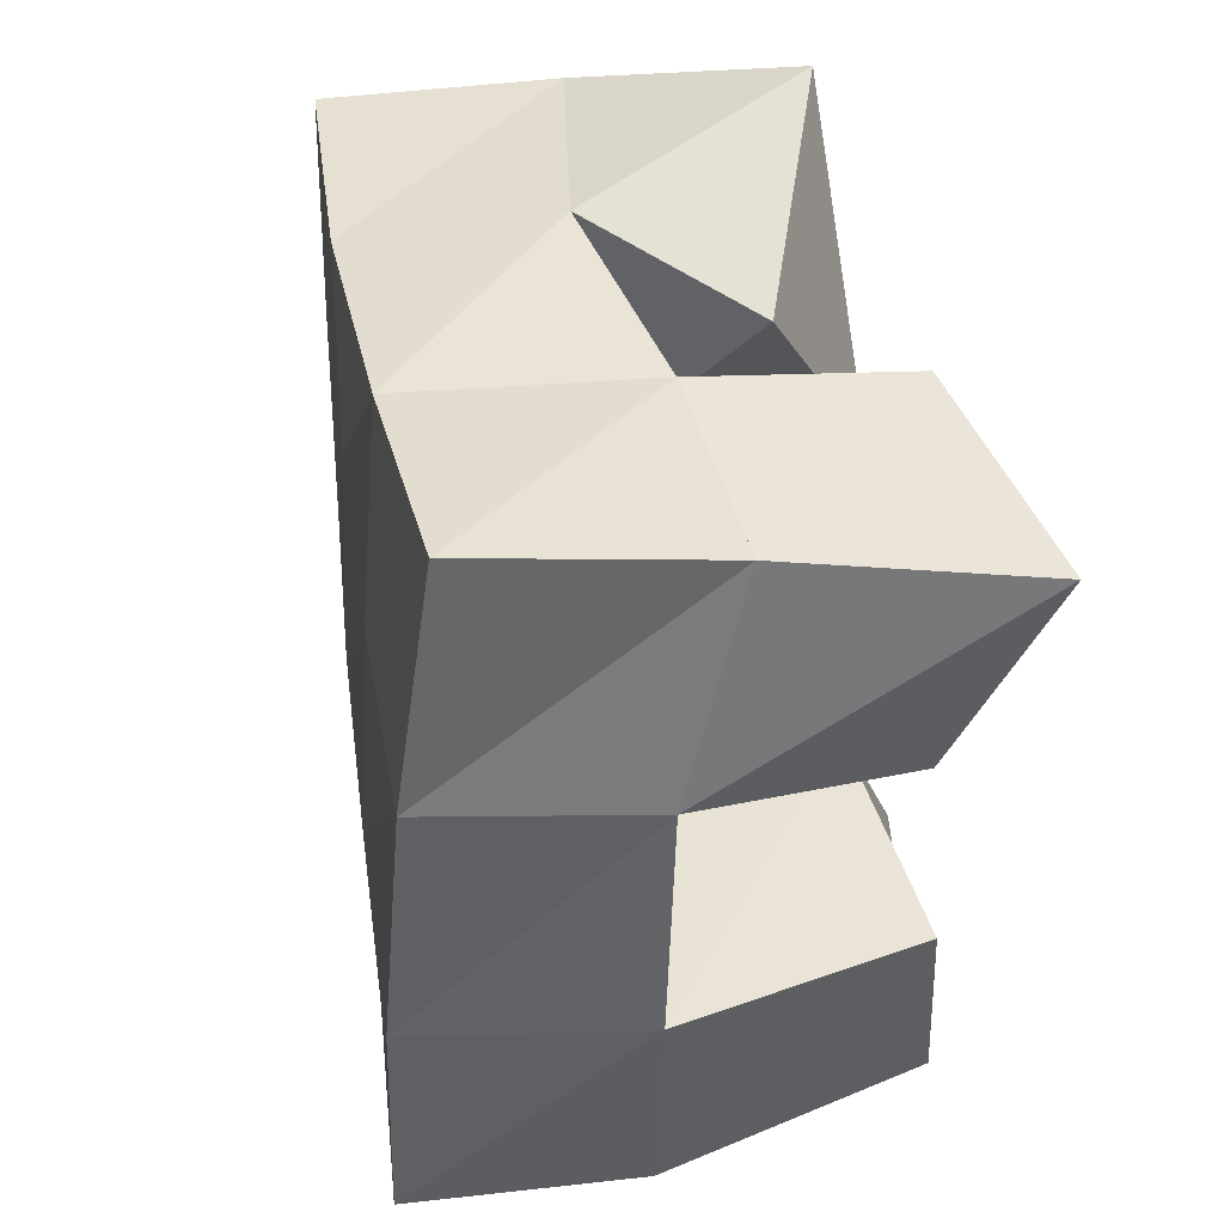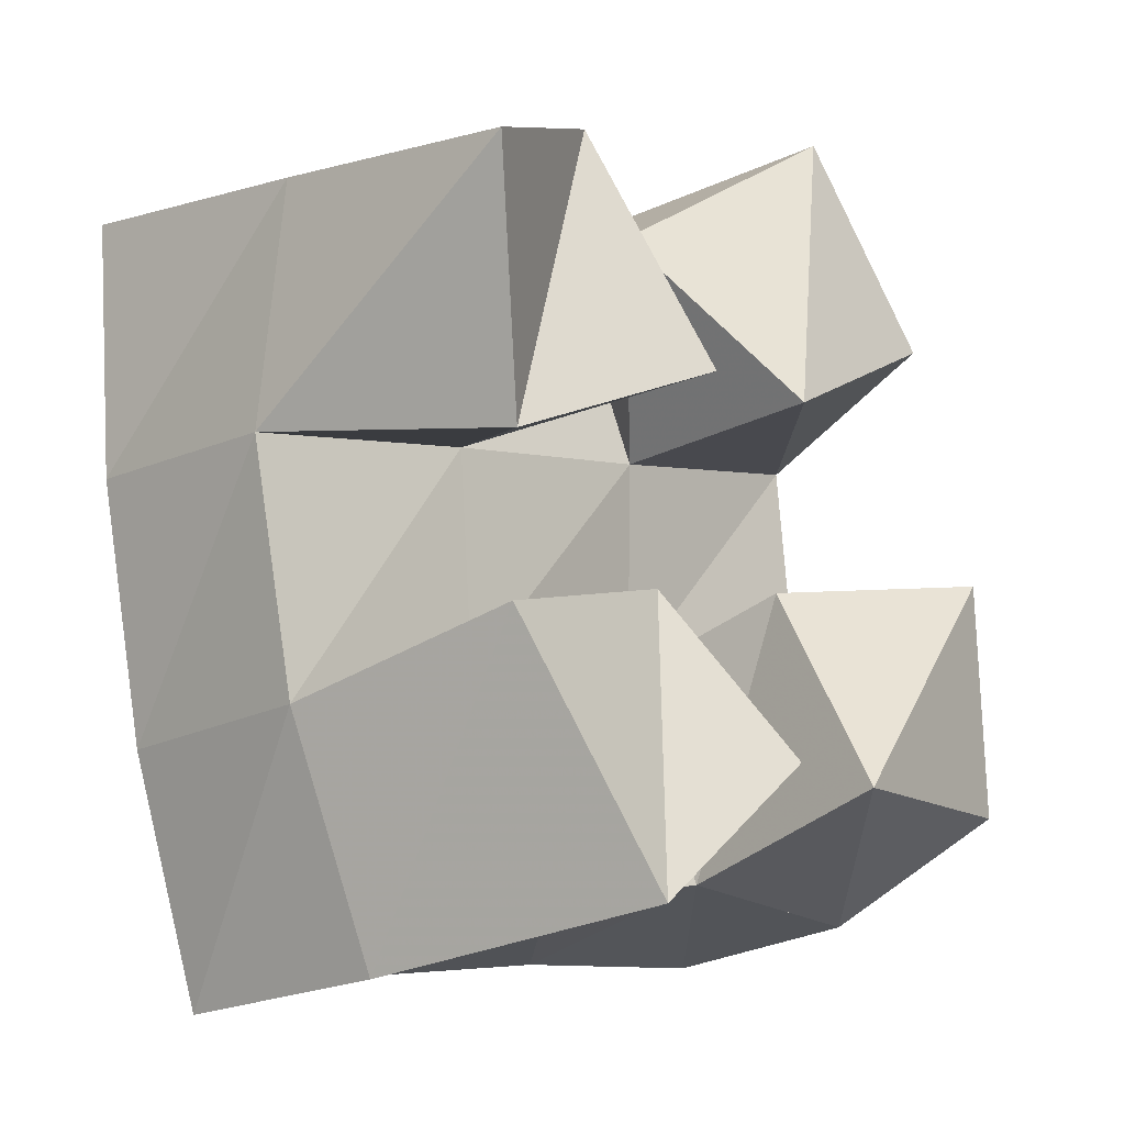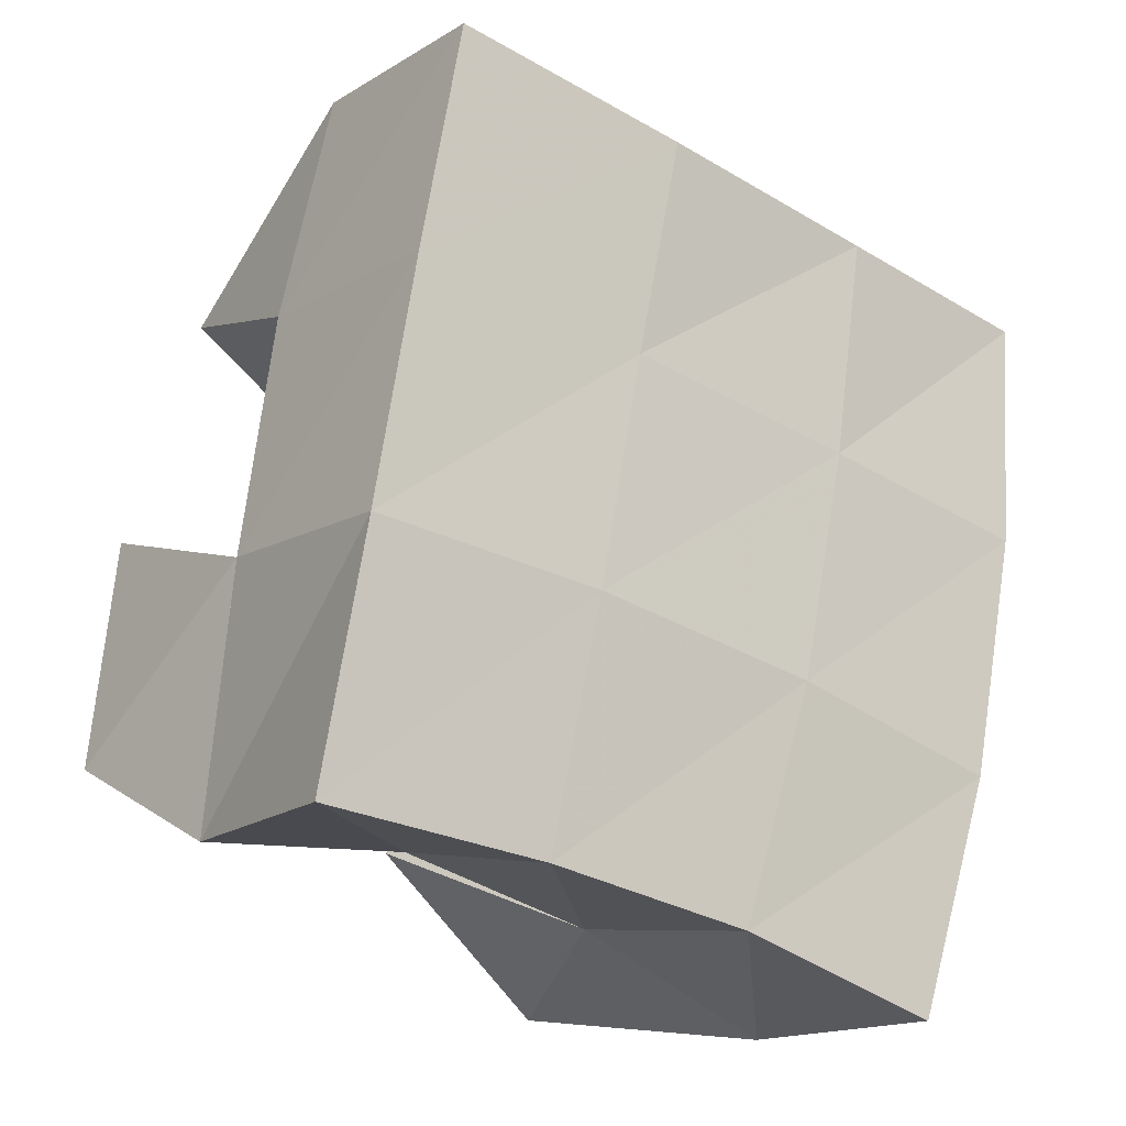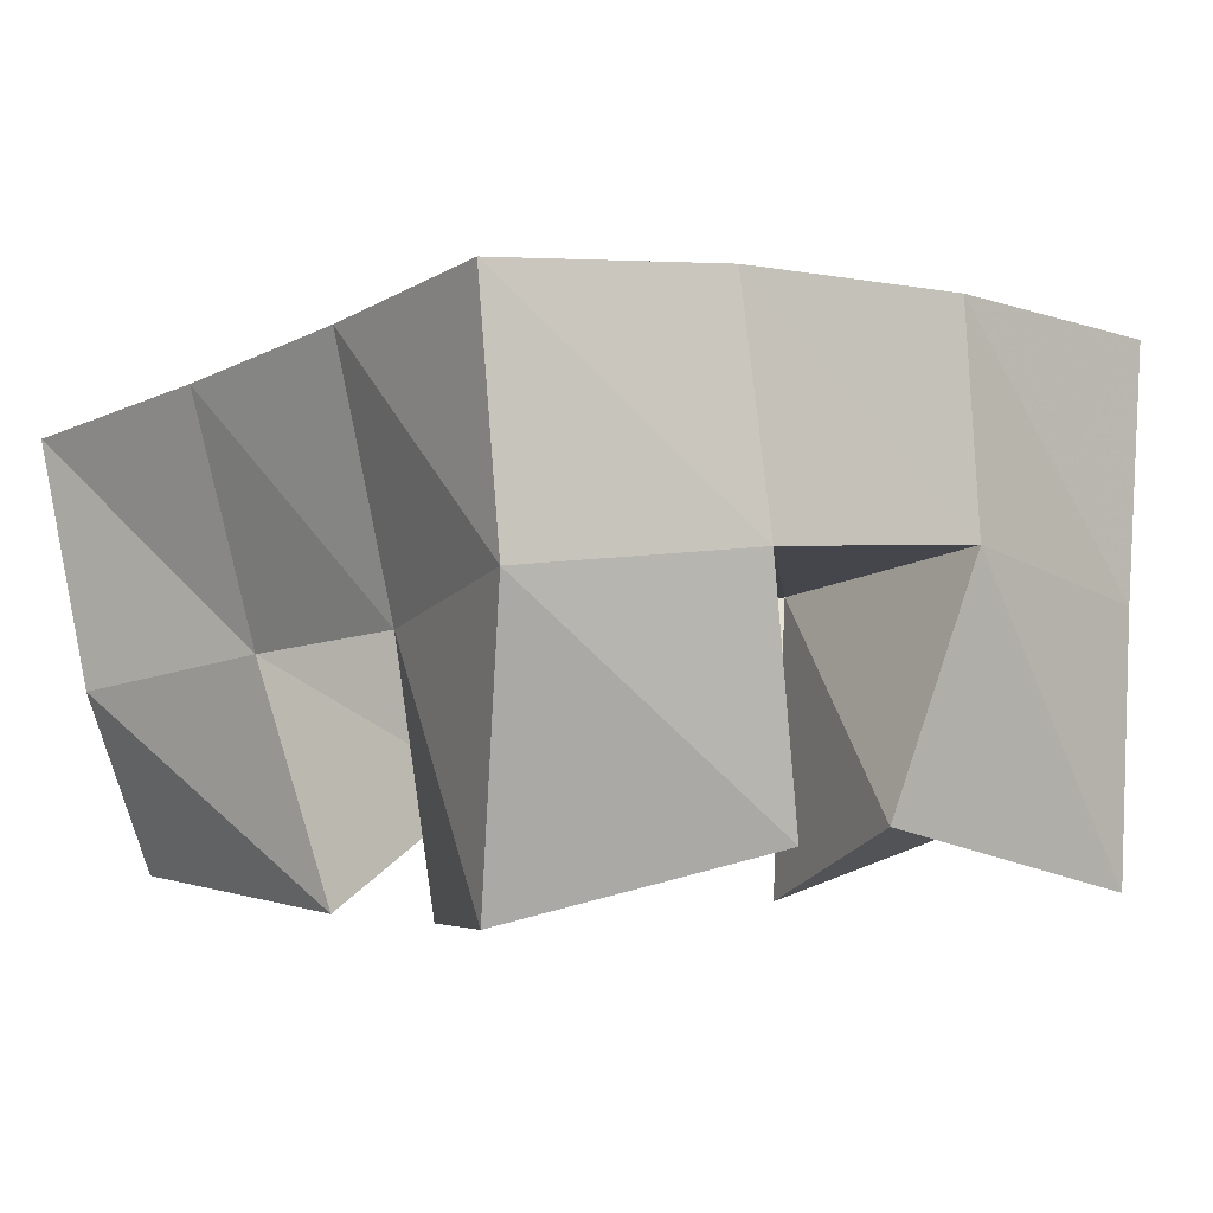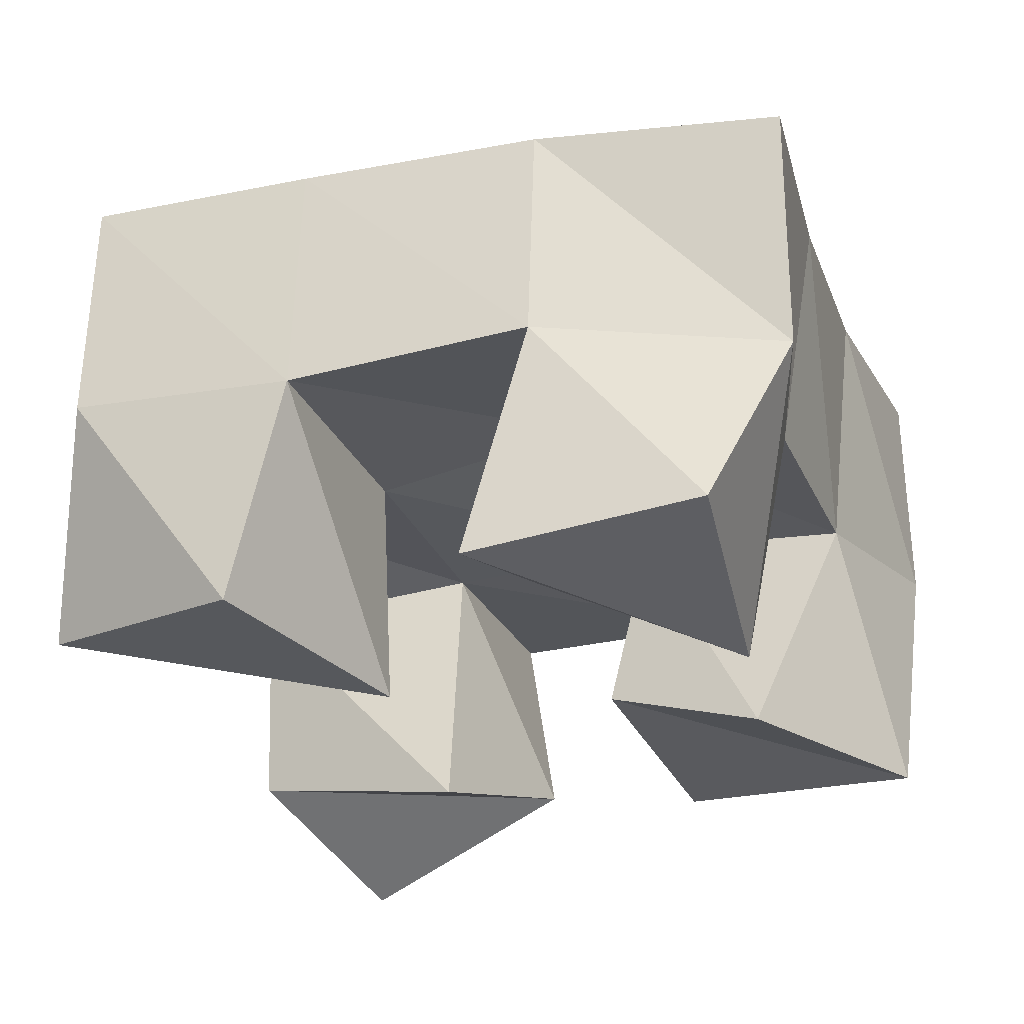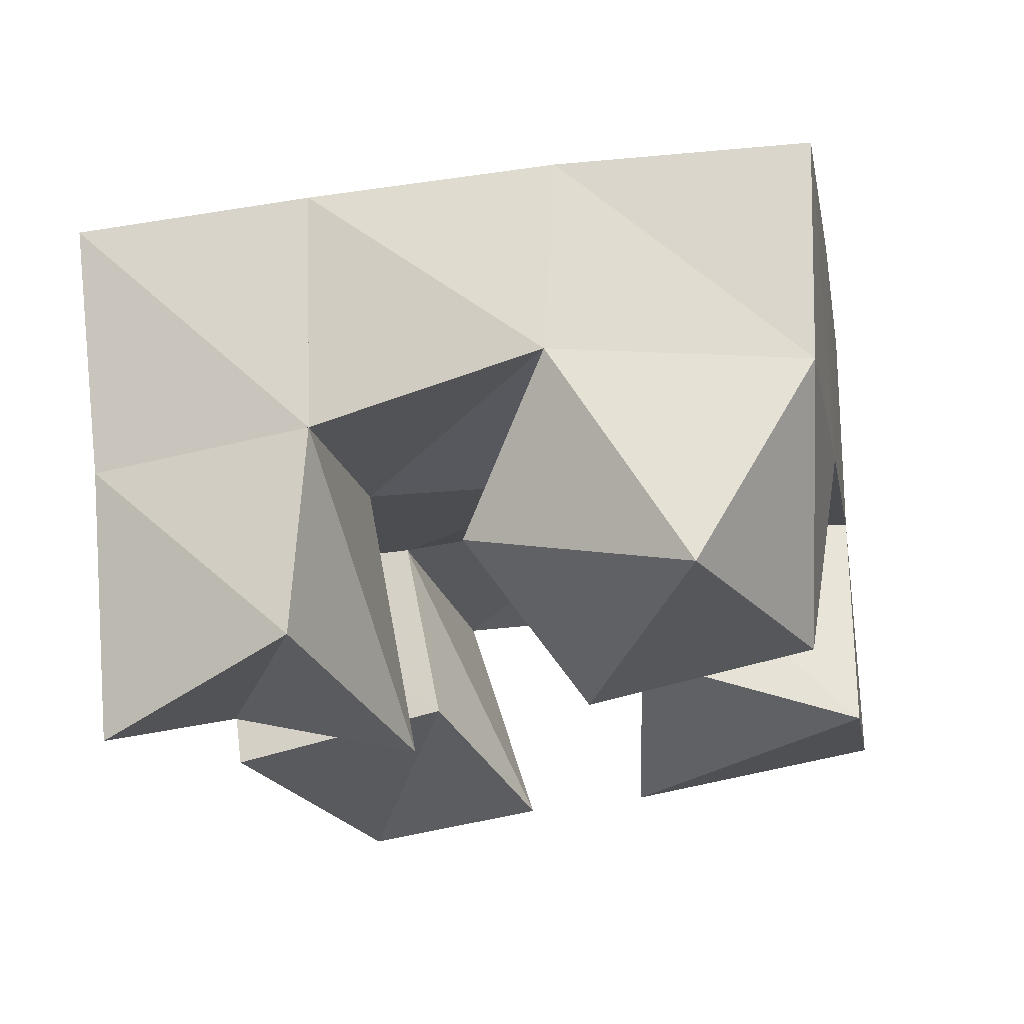
<metadata>
{"format":"obj","ext":"obj","renderer":"f3d","projection":"perspective","resolution":1024,"background":"white","views":[{"elev":27.4,"azim":-105.1,"up":"+Z"},{"elev":-20.4,"azim":-52.8,"up":"+Z"},{"elev":-15.7,"azim":136.4,"up":"+Z"},{"elev":-0.6,"azim":-142.8,"up":"+Y"},{"elev":-34.5,"azim":96.6,"up":"+Y"},{"elev":70.5,"azim":-6.7,"up":"+Z"}]}
</metadata>
<code>
v 0.6915 0.1039 0.0591
v 0.6897 0.1411 0.04038
v 0.6828 0.1 0.1082
v 0.6899 0.1496 0.09361
v 0.637 0.1 0.05321
v 0.6462 0.1486 0.04254
v 0.6377 0.1216 0.09849
v 0.6388 0.1602 0.08836
v 0.5849 0.1 0.1236
v 0.5809 0.1594 0.1216
v 0.5629 0.1148 0.1709
v 0.571 0.1576 0.1711
v 0.5457 0.1173 0.103
v 0.531 0.1684 0.1103
v 0.5228 0.1032 0.1492
v 0.5257 0.1577 0.1584
v 0.6107 0.1 0.05226
v 0.6019 0.153 0.03124
v 0.5908 0.1186 0.08531
v 0.5876 0.1615 0.07601
v 0.572 0.104 0.01869
v 0.5615 0.1631 0.01094
v 0.543 0.1159 0.06885
v 0.5418 0.1671 0.0593
v 0.6671 0.103 0.1585
v 0.6804 0.1476 0.1452
v 0.6412 0.1108 0.2009
v 0.671 0.1517 0.193
v 0.6225 0.104 0.1314
v 0.6304 0.1532 0.1328
v 0.5994 0.1313 0.1675
v 0.6194 0.1636 0.1845
v 0.702 0.1907 0.03964
v 0.6954 0.1961 0.09149
v 0.6544 0.1986 0.03357
v 0.6463 0.2038 0.08469
v 0.6104 0.2059 0.02485
v 0.5967 0.2102 0.07441
v 0.5662 0.2126 0.01084
v 0.55 0.2154 0.06103
v 0.6869 0.198 0.1426
v 0.6362 0.2043 0.1336
v 0.585 0.2101 0.1235
v 0.5365 0.2145 0.1139
v 0.6781 0.1996 0.1905
v 0.6269 0.2061 0.1801
v 0.5755 0.2087 0.1718
v 0.5266 0.2096 0.165
f 1 2 4
f 3 1 4
f 2 6 8
f 4 2 8
f 6 5 7
f 8 6 7
f 5 1 3
f 7 5 3
f 8 7 3
f 4 8 3
f 2 1 5
f 6 2 5
f 9 10 12
f 11 9 12
f 10 14 16
f 12 10 16
f 14 13 15
f 16 14 15
f 13 9 11
f 15 13 11
f 16 15 11
f 12 16 11
f 10 9 13
f 14 10 13
f 17 18 20
f 19 17 20
f 18 22 24
f 20 18 24
f 22 21 23
f 24 22 23
f 21 17 19
f 23 21 19
f 24 23 19
f 20 24 19
f 18 17 21
f 22 18 21
f 25 26 28
f 27 25 28
f 26 30 32
f 28 26 32
f 30 29 31
f 32 30 31
f 29 25 27
f 31 29 27
f 32 31 27
f 28 32 27
f 26 25 29
f 30 26 29
f 2 33 34
f 4 2 34
f 33 35 36
f 34 33 36
f 35 6 8
f 36 35 8
f 6 2 4
f 8 6 4
f 36 8 4
f 34 36 4
f 33 2 6
f 35 33 6
f 6 35 36
f 8 6 36
f 35 37 38
f 36 35 38
f 37 18 20
f 38 37 20
f 18 6 8
f 20 18 8
f 38 20 8
f 36 38 8
f 35 6 18
f 37 35 18
f 18 37 38
f 20 18 38
f 37 39 40
f 38 37 40
f 39 22 24
f 40 39 24
f 22 18 20
f 24 22 20
f 40 24 20
f 38 40 20
f 37 18 22
f 39 37 22
f 4 34 41
f 26 4 41
f 34 36 42
f 41 34 42
f 36 8 30
f 42 36 30
f 8 4 26
f 30 8 26
f 42 30 26
f 41 42 26
f 34 4 8
f 36 34 8
f 8 36 42
f 30 8 42
f 36 38 43
f 42 36 43
f 38 20 10
f 43 38 10
f 20 8 30
f 10 20 30
f 43 10 30
f 42 43 30
f 36 8 20
f 38 36 20
f 20 38 43
f 10 20 43
f 38 40 44
f 43 38 44
f 40 24 14
f 44 40 14
f 24 20 10
f 14 24 10
f 44 14 10
f 43 44 10
f 38 20 24
f 40 38 24
f 26 41 45
f 28 26 45
f 41 42 46
f 45 41 46
f 42 30 32
f 46 42 32
f 30 26 28
f 32 30 28
f 46 32 28
f 45 46 28
f 41 26 30
f 42 41 30
f 30 42 46
f 32 30 46
f 42 43 47
f 46 42 47
f 43 10 12
f 47 43 12
f 10 30 32
f 12 10 32
f 47 12 32
f 46 47 32
f 42 30 10
f 43 42 10
f 10 43 47
f 12 10 47
f 43 44 48
f 47 43 48
f 44 14 16
f 48 44 16
f 14 10 12
f 16 14 12
f 48 16 12
f 47 48 12
f 43 10 14
f 44 43 14

</code>
